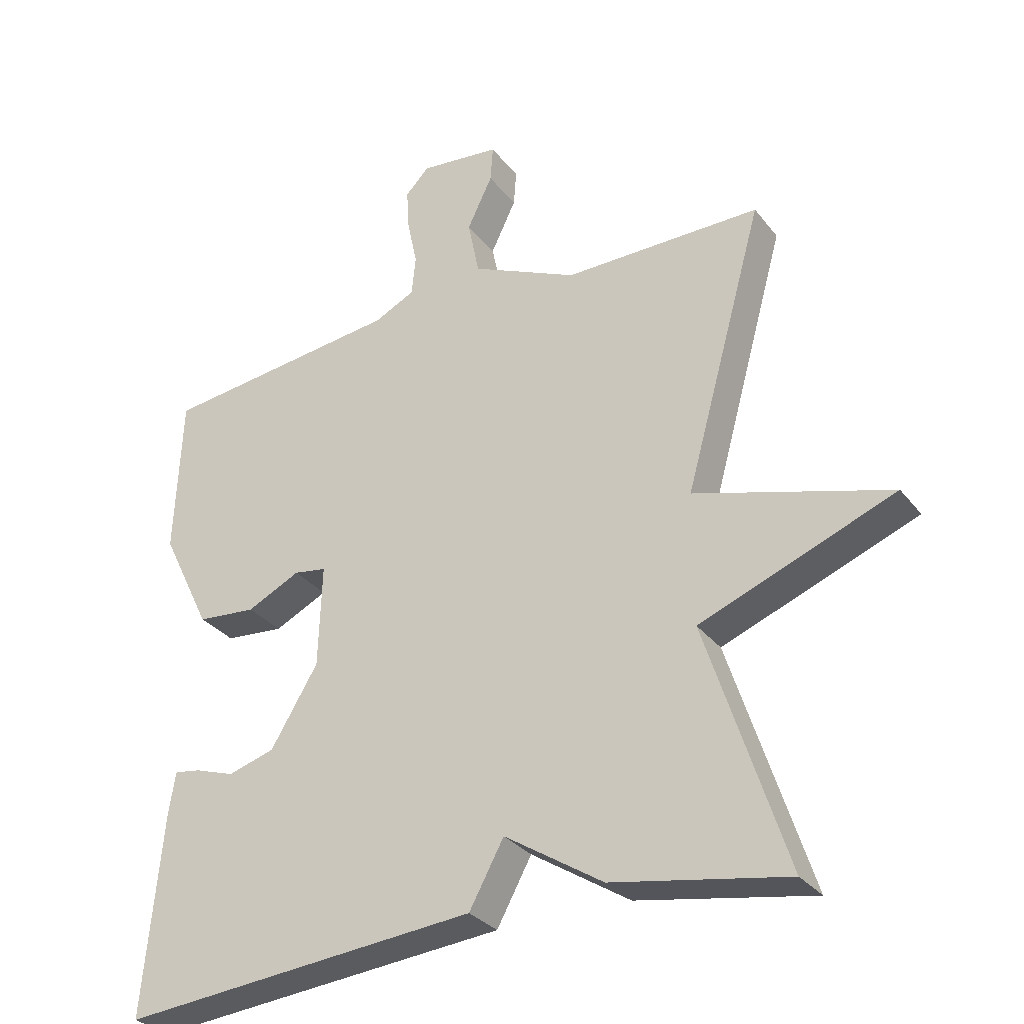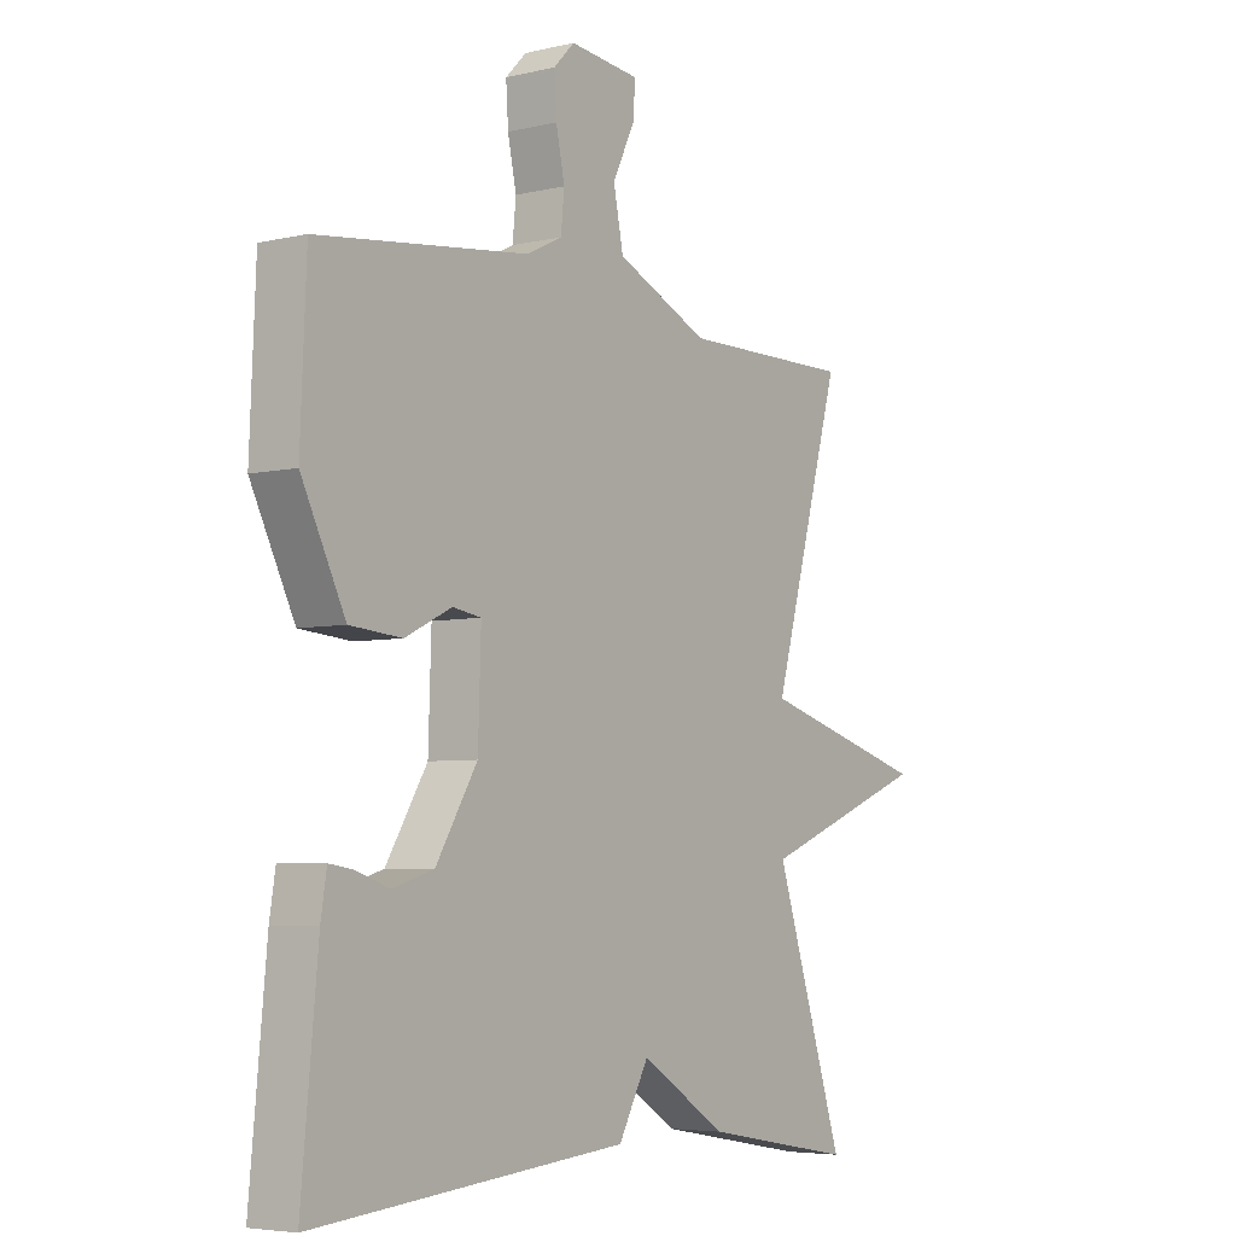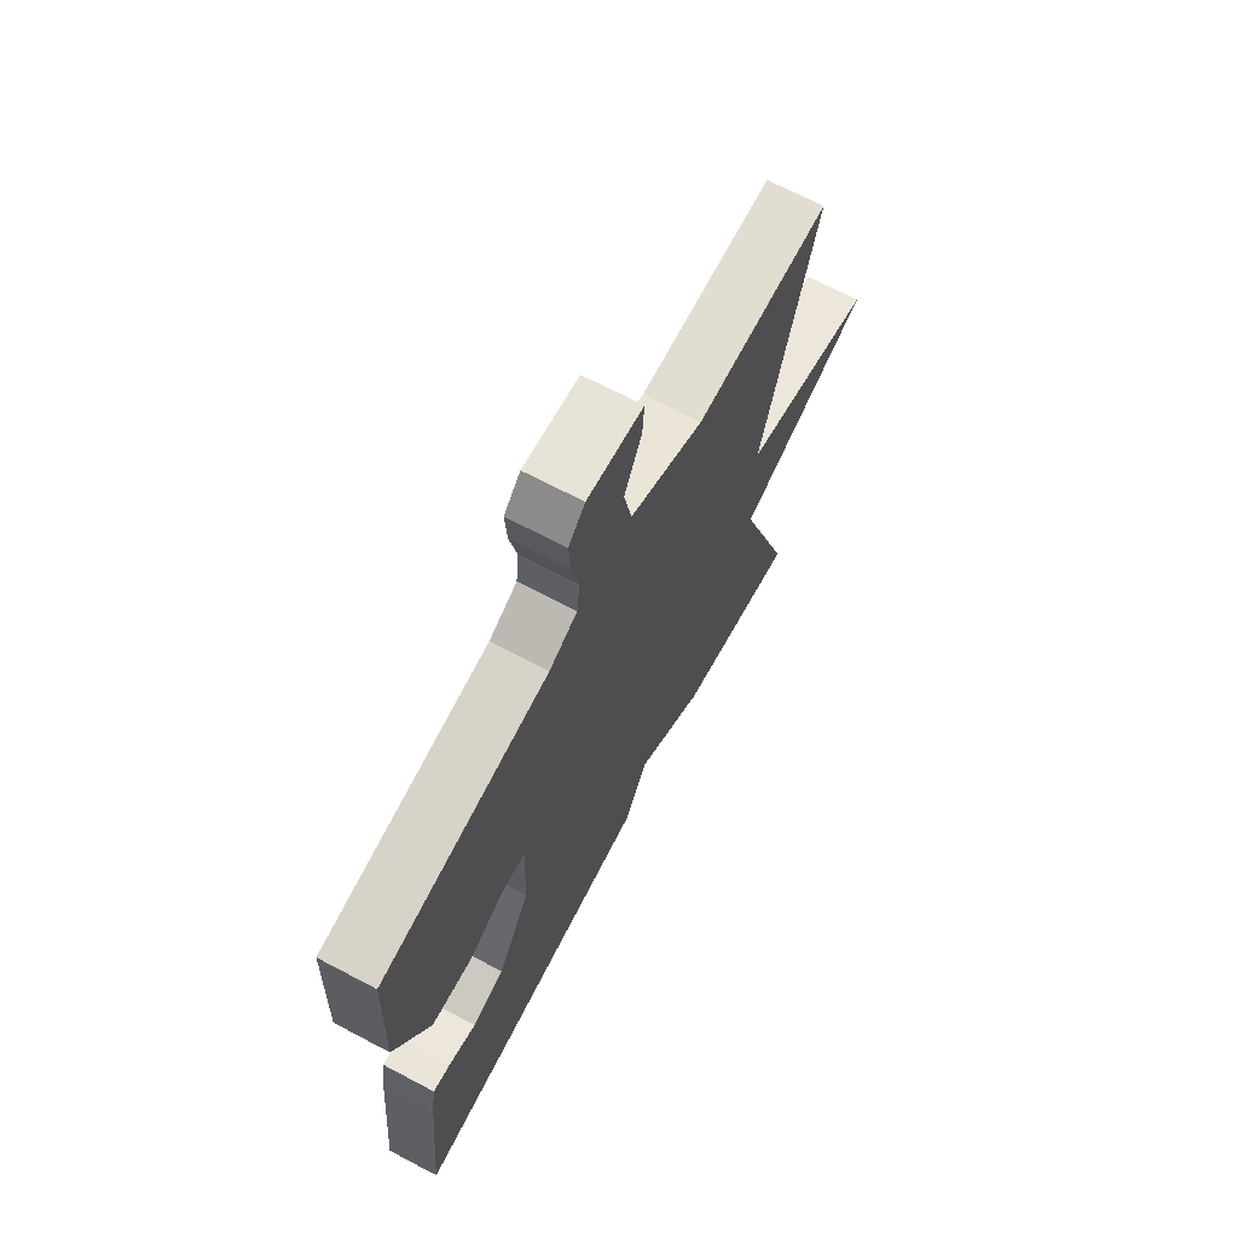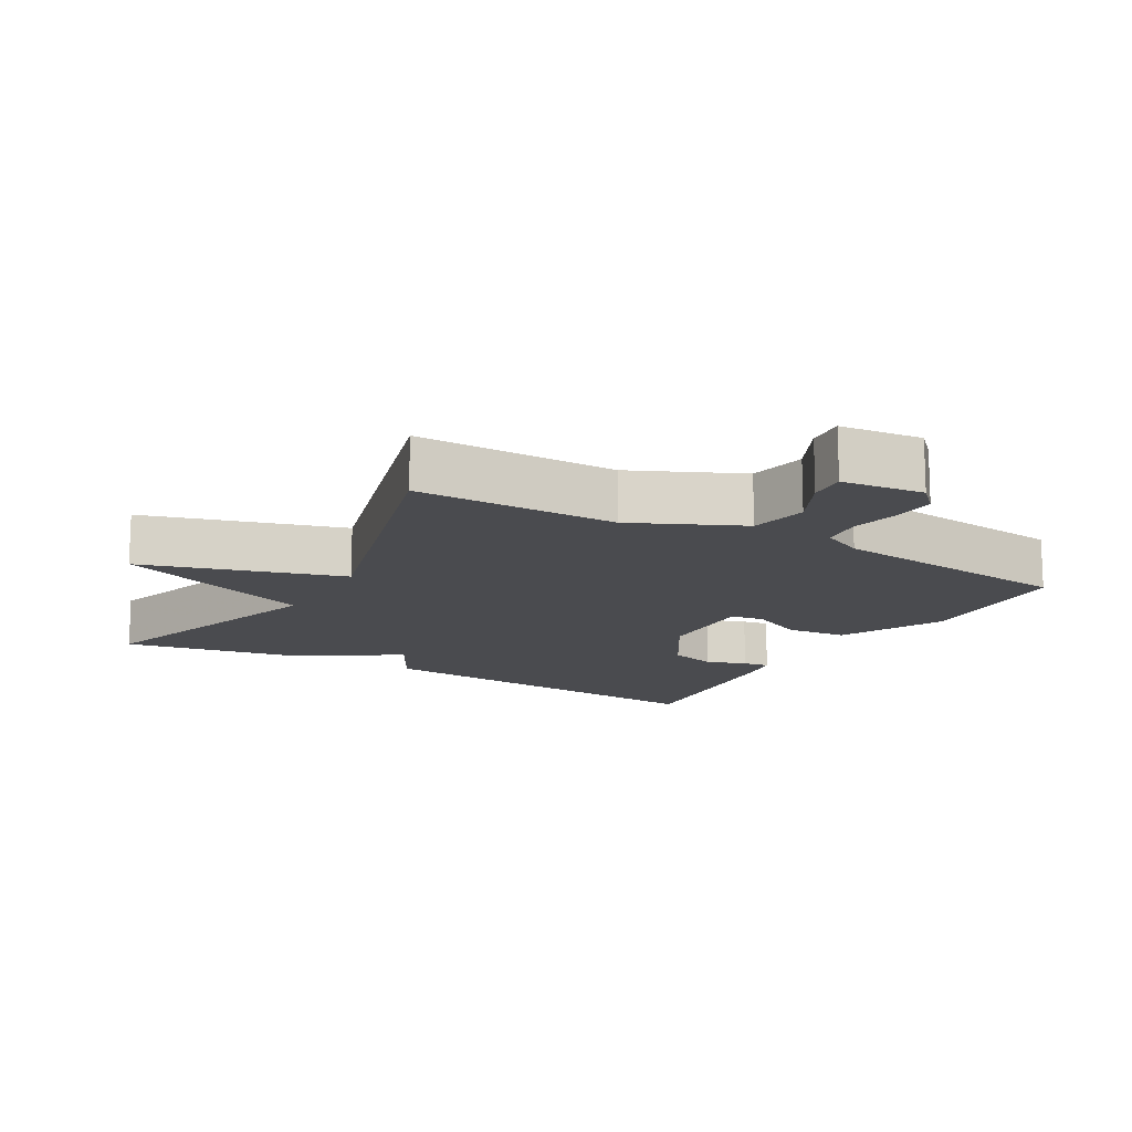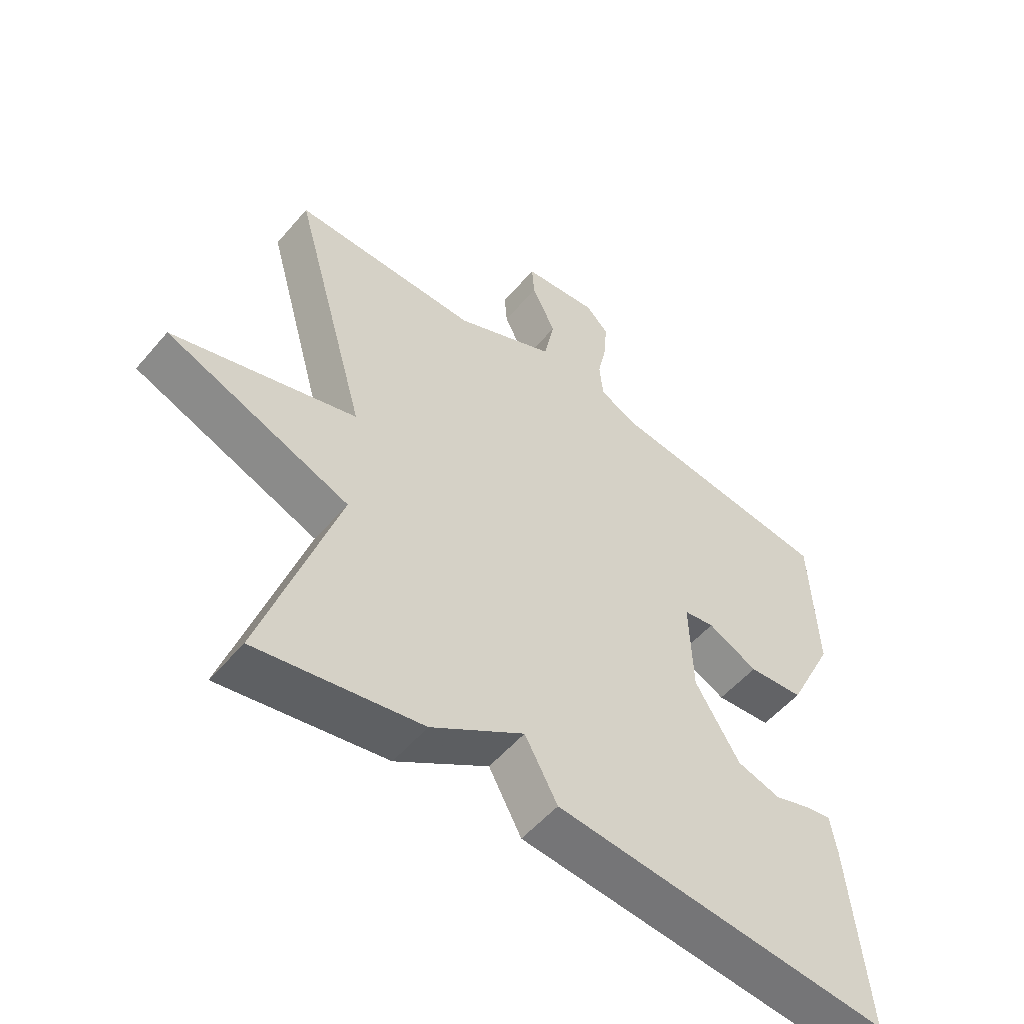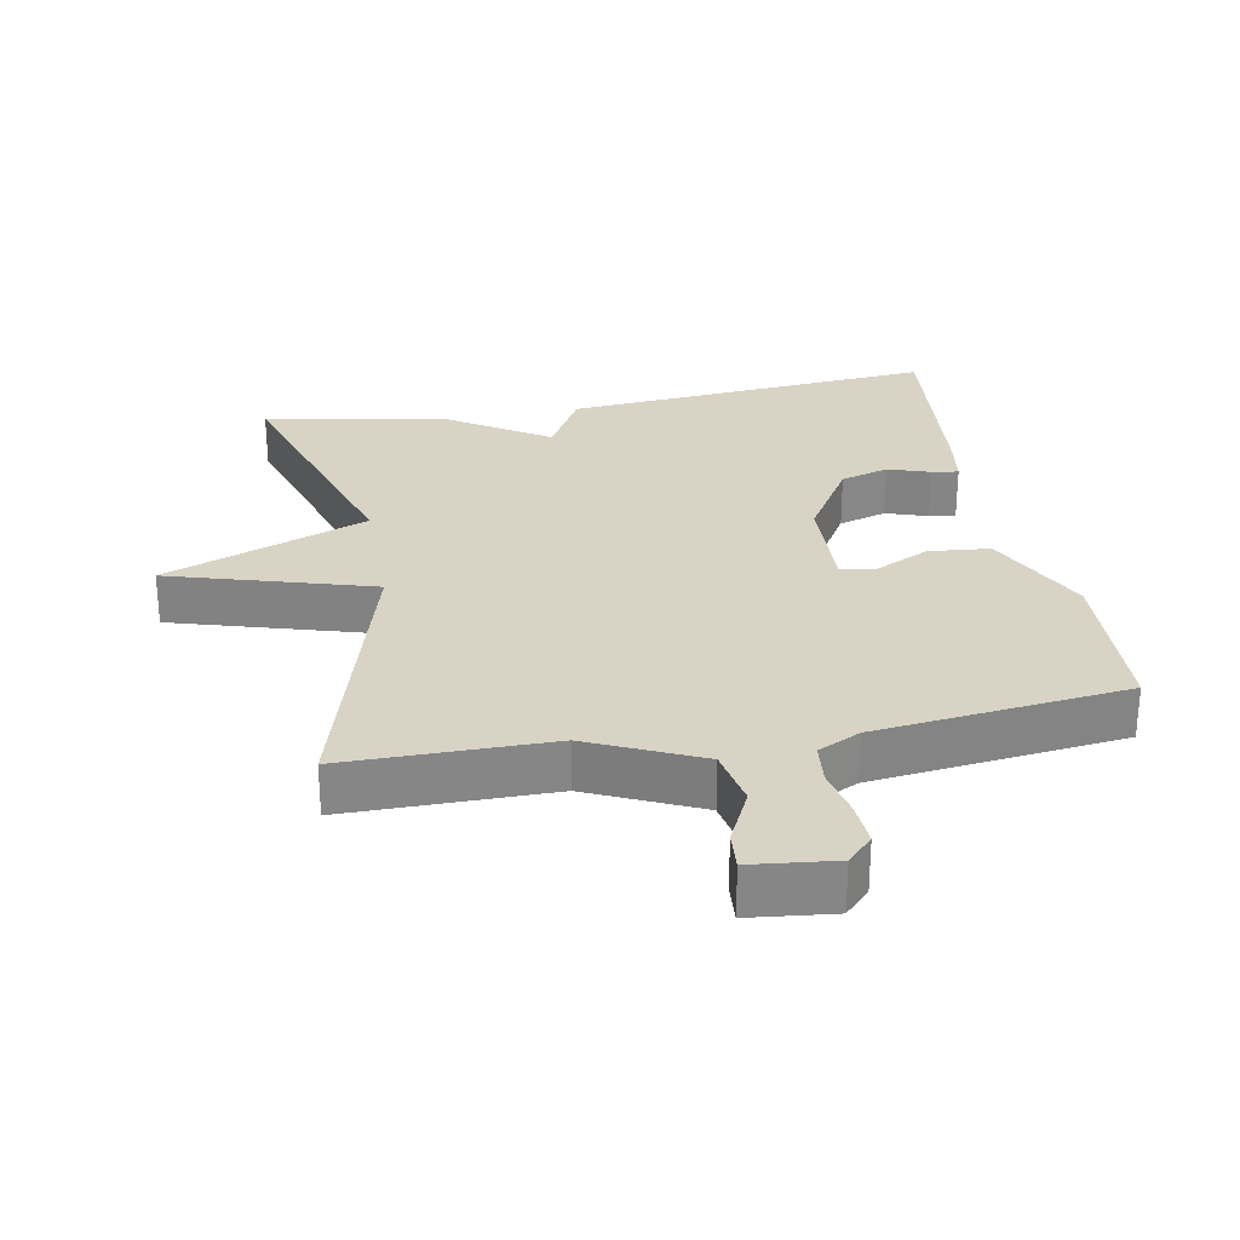
<metadata>
{"format":"obj","ext":"obj","renderer":"f3d","projection":"perspective","resolution":1024,"background":"white","views":[{"elev":-30.9,"azim":-149.1,"up":"+Z"},{"elev":-5.1,"azim":126.2,"up":"+Z"},{"elev":68.7,"azim":117.8,"up":"+Z"},{"elev":-14.3,"azim":-29.7,"up":"+Y"},{"elev":-53.9,"azim":-39.4,"up":"+Z"},{"elev":28.3,"azim":-10.3,"up":"+Y"}]}
</metadata>
<code>
v 0.5 0.07 0.5
v 0.51 0.07 0.259
v 0.435 0.07 0.106
v 0.346 0.07 0.098
v 0.266 0.07 0.137
v 0.217 0.07 0.129
v 0.222 0.07 -0.025
v 0.293 0.07 -0.142
v 0.363 0.07 -0.163
v 0.423 0.07 -0.143
v 0.462 0.07 -0.137
v 0.472 0.07 -0.2
v 0.5 0.07 -0.5
v -0.038 0.07 -0.453
v -0.09 0.07 -0.358
v -0.238 0.07 -0.453
v -0.5 0.07 -0.5
v -0.38 0.07 -0.129
v -0.673 0.07 -0.015
v -0.38 0.07 0.071
v -0.5 0.07 0.5
v -0.203 0.07 0.499
v -0.043 0.07 0.572
v -0.026 0.07 0.657
v -0.064 0.07 0.736
v -0.068 0.07 0.791
v 0.053 0.07 0.804
v 0.089 0.07 0.767
v 0.085 0.07 0.704
v 0.07 0.07 0.633
v 0.076 0.07 0.573
v 0.137 0.07 0.543
v 0.5 0 0.5
v 0.51 0 0.259
v 0.435 0 0.106
v 0.346 0 0.098
v 0.266 0 0.137
v 0.217 0 0.129
v 0.222 0 -0.025
v 0.293 0 -0.142
v 0.363 0 -0.163
v 0.423 0 -0.143
v 0.462 0 -0.137
v 0.472 0 -0.2
v 0.5 0 -0.5
v -0.038 0 -0.453
v -0.09 0 -0.358
v -0.238 0 -0.453
v -0.5 0 -0.5
v -0.38 0 -0.129
v -0.673 0 -0.015
v -0.38 0 0.071
v -0.5 0 0.5
v -0.203 0 0.499
v -0.043 0 0.572
v -0.026 0 0.657
v -0.064 0 0.736
v -0.068 0 0.791
v 0.053 0 0.804
v 0.089 0 0.767
v 0.085 0 0.704
v 0.07 0 0.633
v 0.076 0 0.573
v 0.137 0 0.543
f 28 29 30
f 27 28 30
f 26 27 30
f 25 26 30
f 24 25 30
f 23 24 30 31
f 22 23 31 32
f 20 21 22
f 18 19 20
f 32 1 2
f 22 32 2
f 20 22 2
f 18 20 2
f 15 16 17 18
f 13 14 15
f 12 13 15
f 11 12 15
f 10 11 15
f 9 10 15
f 8 9 15 18
f 2 3 4 5
f 2 5 6
f 18 2 6
f 7 8 18
f 6 7 18
f 62 61 60
f 62 60 59
f 62 59 58
f 62 58 57
f 62 57 56
f 63 62 56 55
f 64 63 55 54
f 54 53 52
f 52 51 50
f 34 33 64
f 34 64 54
f 34 54 52
f 34 52 50
f 50 49 48 47
f 47 46 45
f 47 45 44
f 47 44 43
f 47 43 42
f 47 42 41
f 50 47 41 40
f 37 36 35 34
f 38 37 34
f 38 34 50
f 50 40 39
f 50 39 38
f 1 33 34 2
f 2 34 35 3
f 3 35 36 4
f 4 36 37 5
f 5 37 38 6
f 6 38 39 7
f 7 39 40 8
f 8 40 41 9
f 9 41 42 10
f 10 42 43 11
f 11 43 44 12
f 12 44 45 13
f 13 45 46 14
f 14 46 47 15
f 15 47 48 16
f 16 48 49 17
f 17 49 50 18
f 18 50 51 19
f 19 51 52 20
f 20 52 53 21
f 21 53 54 22
f 22 54 55 23
f 23 55 56 24
f 24 56 57 25
f 25 57 58 26
f 26 58 59 27
f 27 59 60 28
f 28 60 61 29
f 29 61 62 30
f 30 62 63 31
f 31 63 64 32
f 32 64 33 1

</code>
